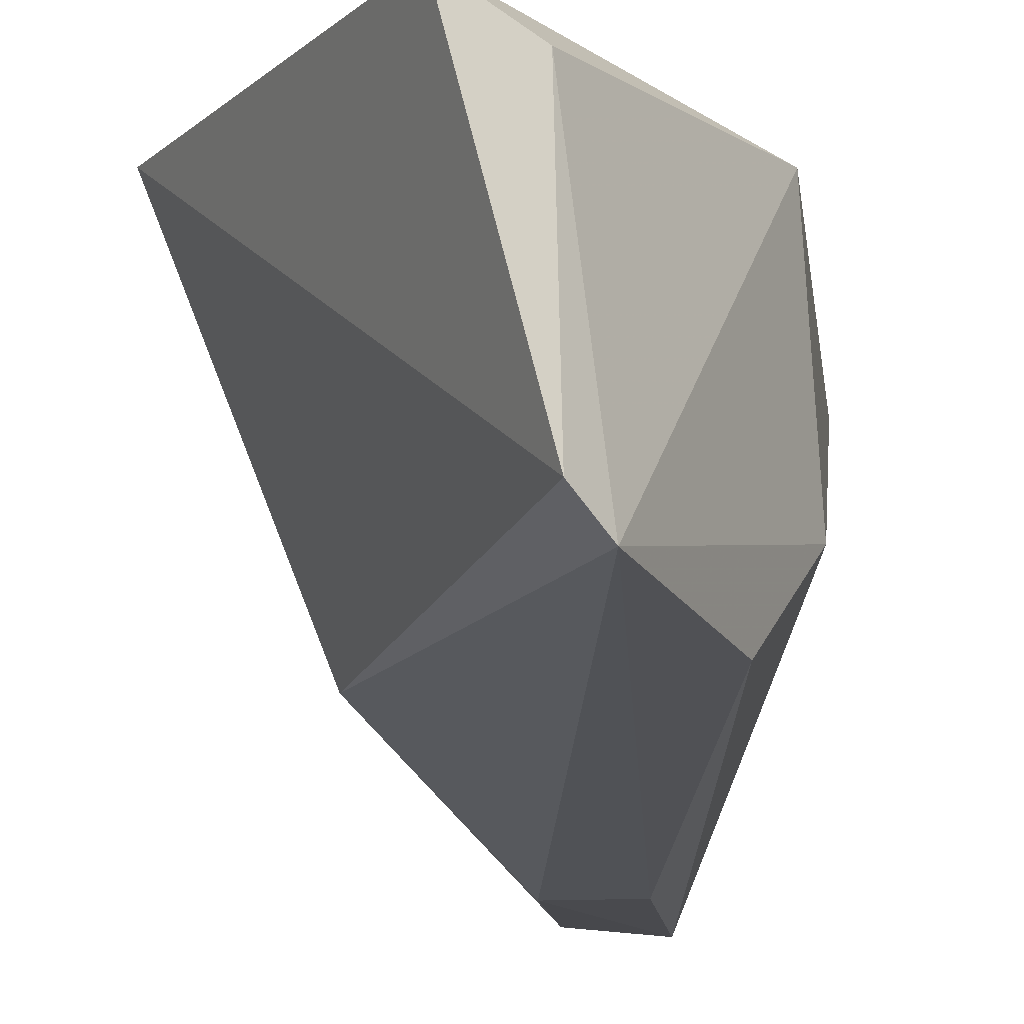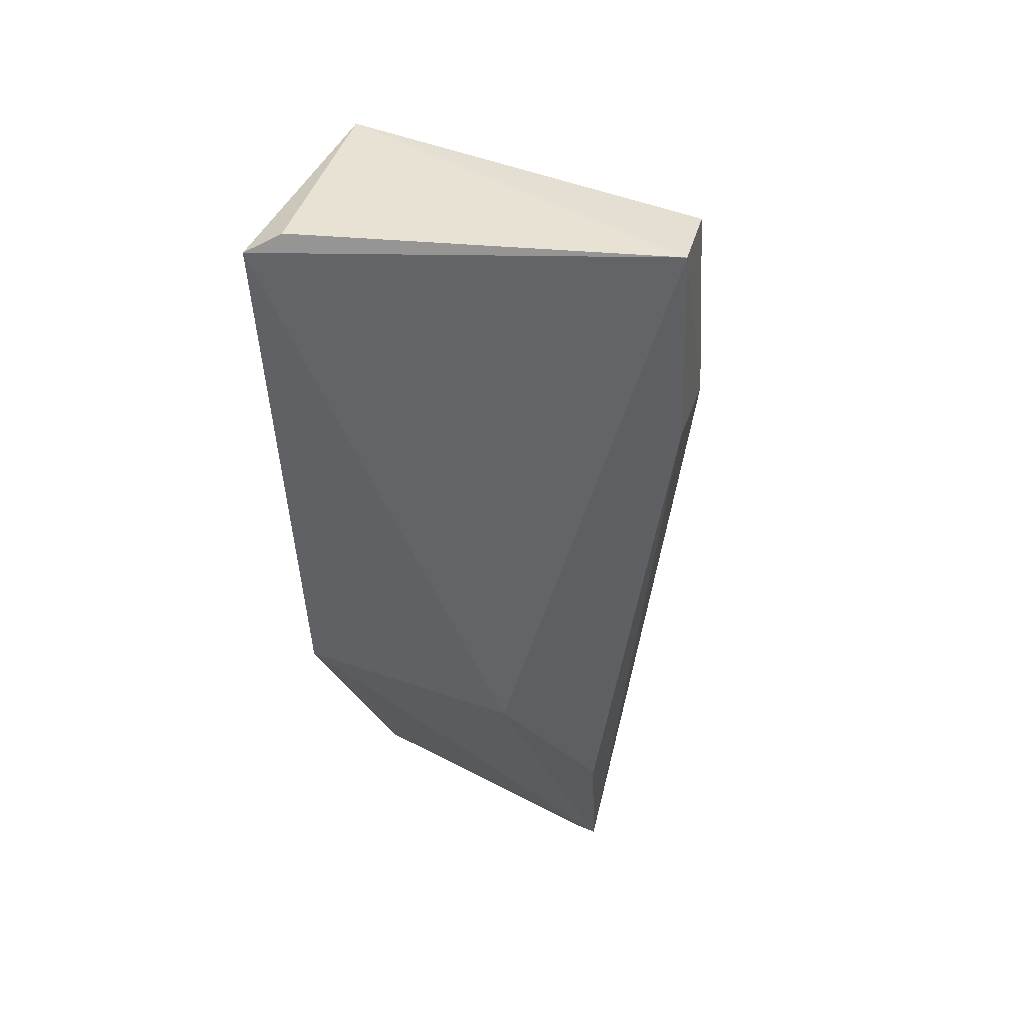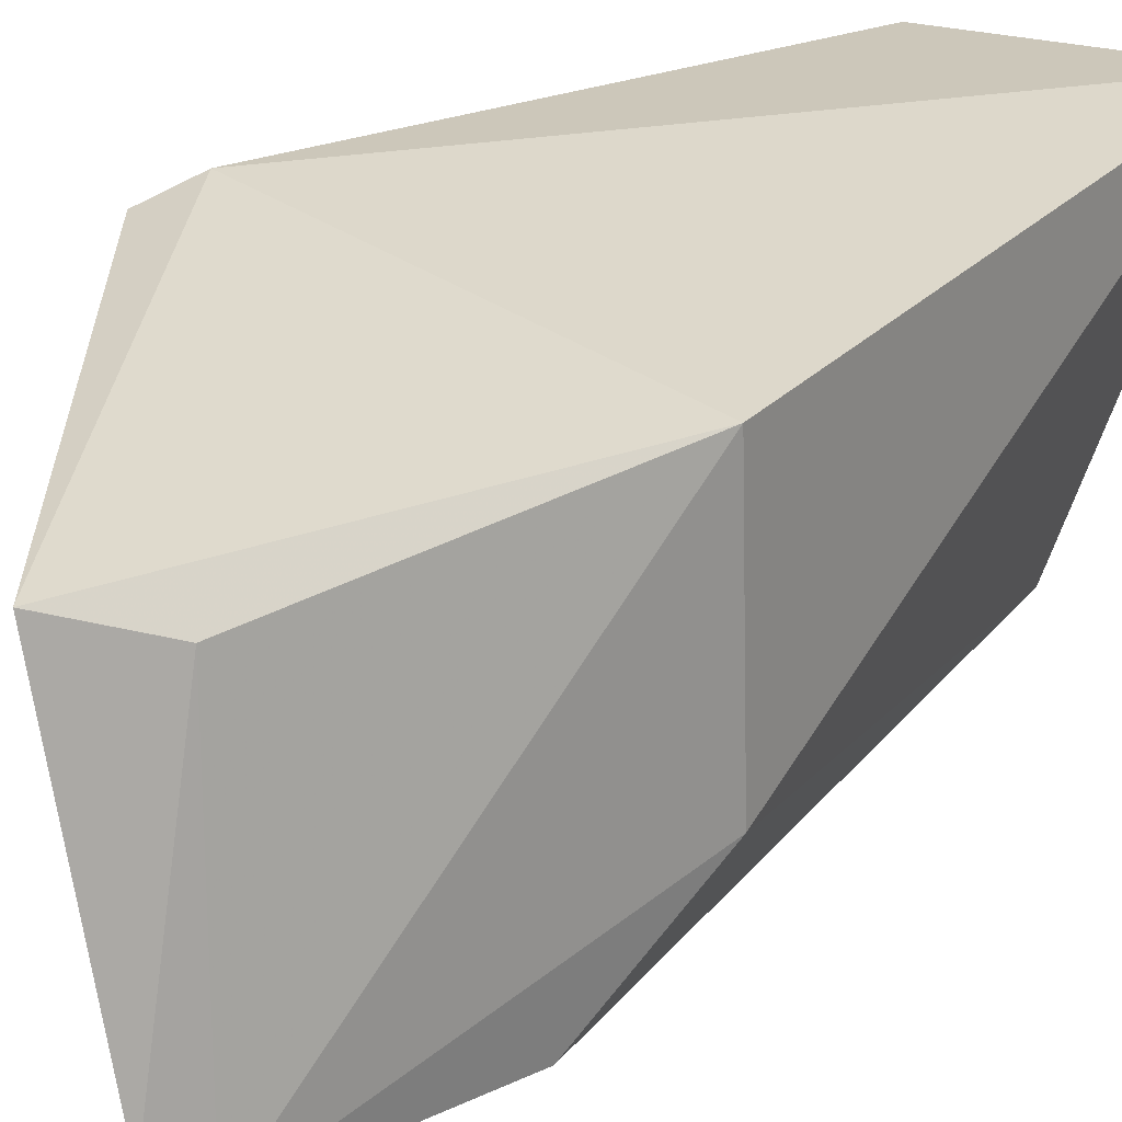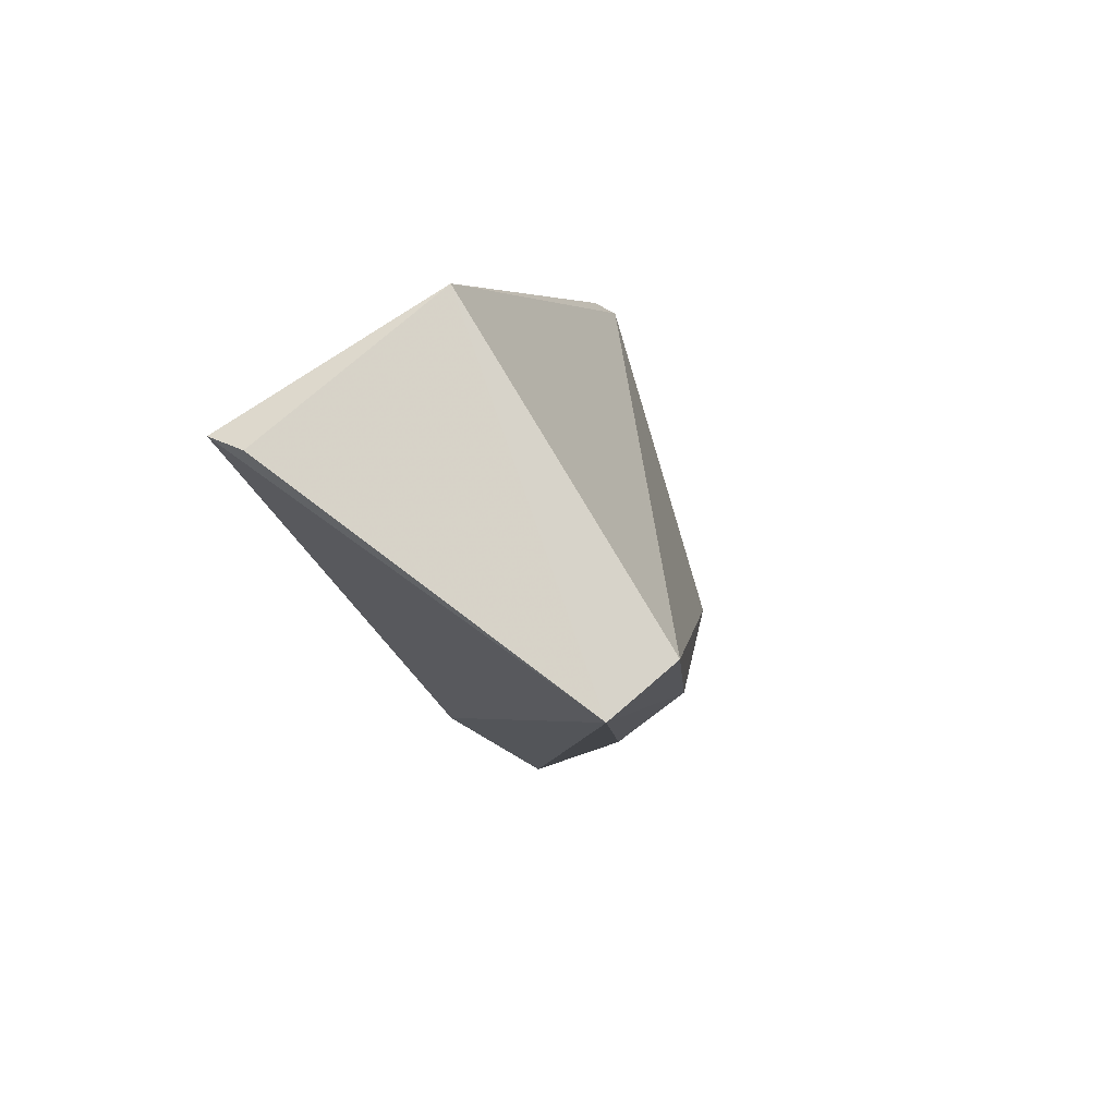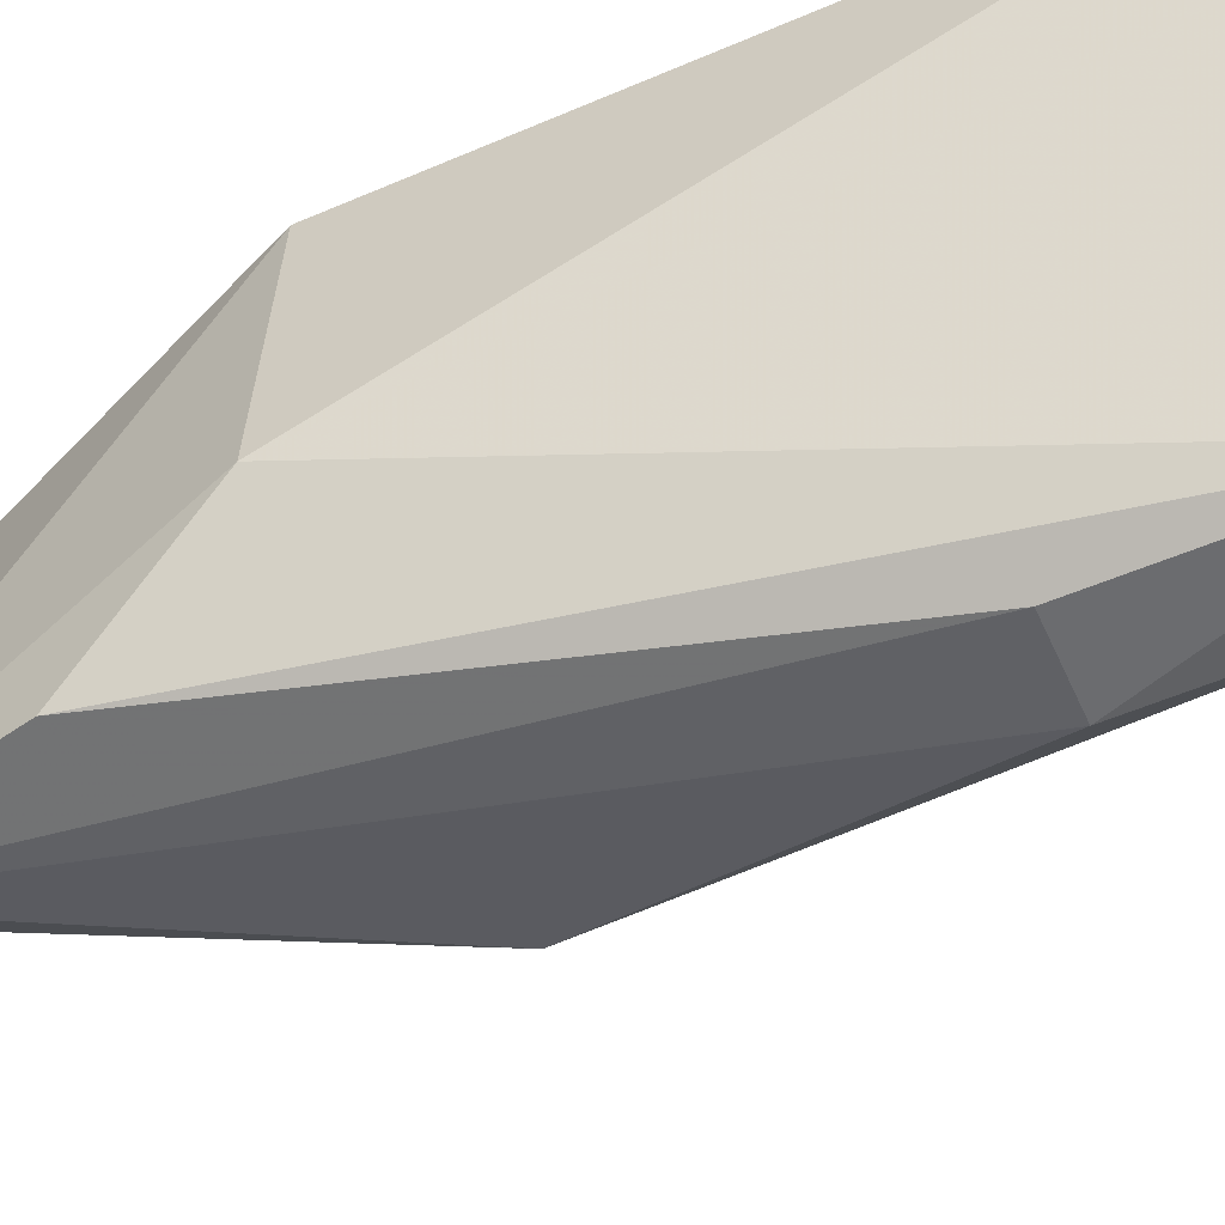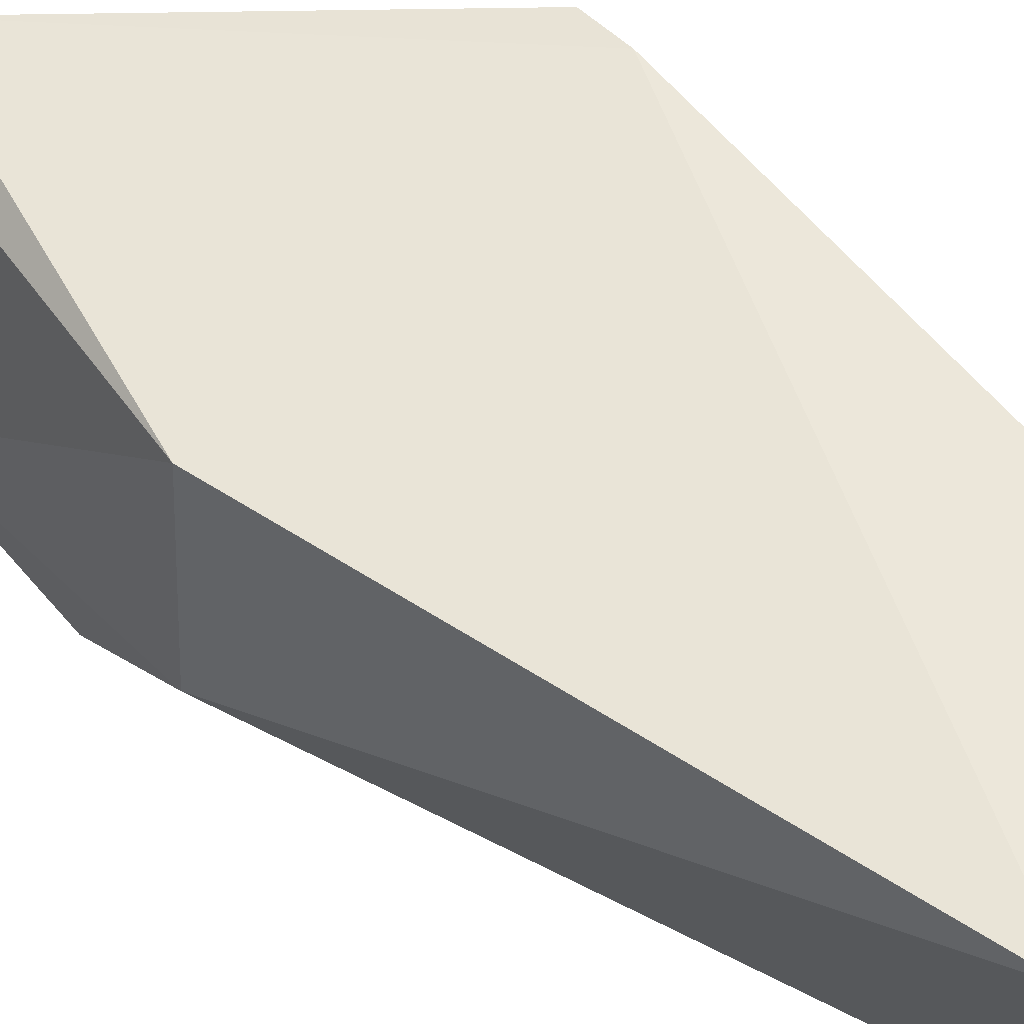
<metadata>
{"format":"obj","ext":"obj","renderer":"f3d","projection":"perspective","resolution":1024,"background":"white","views":[{"elev":-14.1,"azim":1.6,"up":"+Z"},{"elev":41.7,"azim":108.6,"up":"+Y"},{"elev":28.1,"azim":29.7,"up":"+Z"},{"elev":78.9,"azim":143.3,"up":"+Y"},{"elev":-53.2,"azim":109.5,"up":"+Z"},{"elev":55.3,"azim":119.6,"up":"+Z"}]}
</metadata>
<code>
v 0.05529 0.05288 0.1002
v 0.0523 0.02021 0.09986
v 0.05021 0.0131 0.08151
v 0.04382 0.05238 0.07851
v 0.02974 0.02232 0.1009
v 0.04837 0.05289 0.07816
v 0.05296 0.01975 0.08673
v 0.03094 0.02518 0.1014
v 0.04074 0.001602 0.09968
v 0.0369 0.02289 0.0825
v 0.04311 0.0405 0.07798
v 0.04172 0.05315 0.09932
v 0.04614 0.00182 0.08239
v 0.04735 0.0402 0.07799
v 0.05434 0.05387 0.0983
v 0.04432 0.0046 0.09815
v 0.04467 0.0001562 0.08393
f 7 1 2
f 7 6 1
f 7 3 6
f 8 2 1
f 9 8 5
f 9 2 8
f 10 5 4
f 11 4 6
f 11 10 4
f 12 6 4
f 12 8 1
f 12 4 5
f 12 5 8
f 13 7 2
f 13 3 7
f 13 10 11
f 14 11 6
f 14 6 3
f 14 13 11
f 14 3 13
f 15 12 1
f 15 1 6
f 15 6 12
f 16 13 2
f 16 2 9
f 17 9 5
f 17 5 10
f 17 10 13
f 17 16 9
f 17 13 16

</code>
